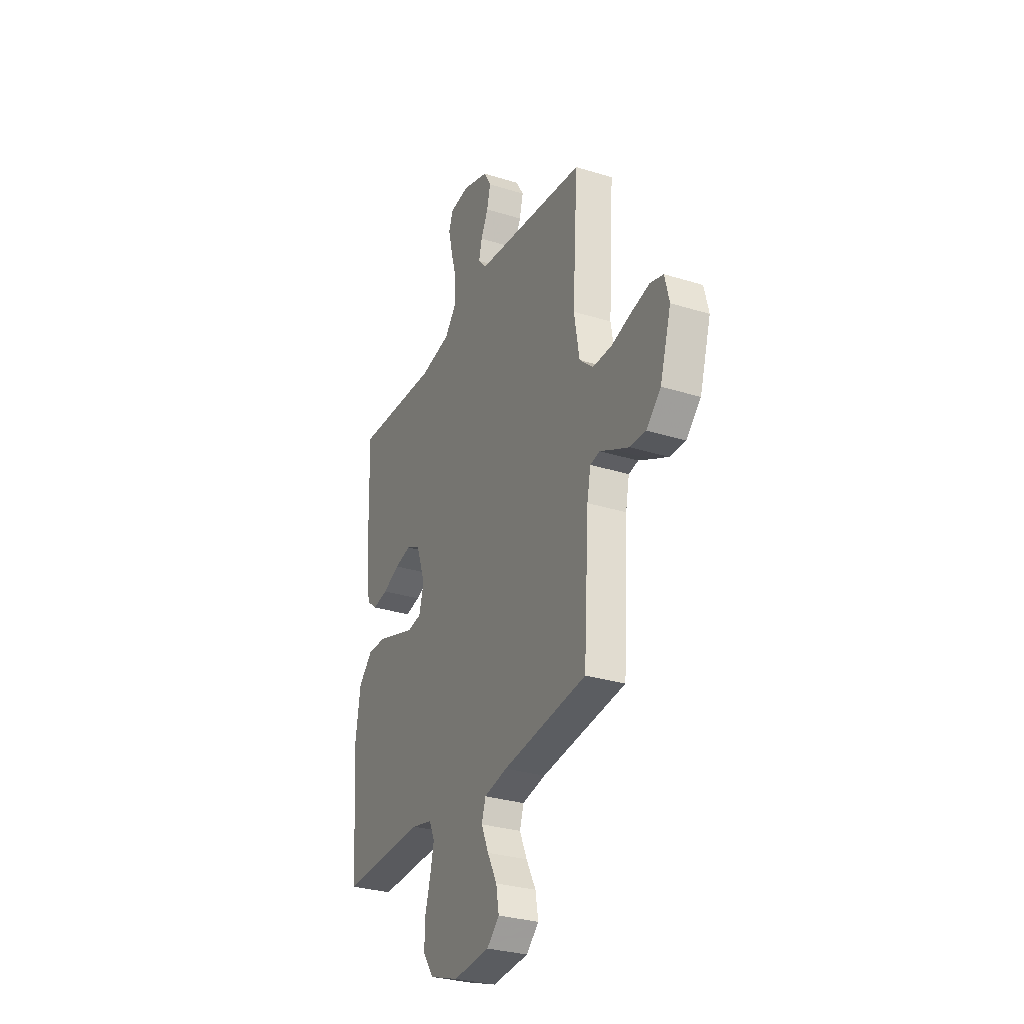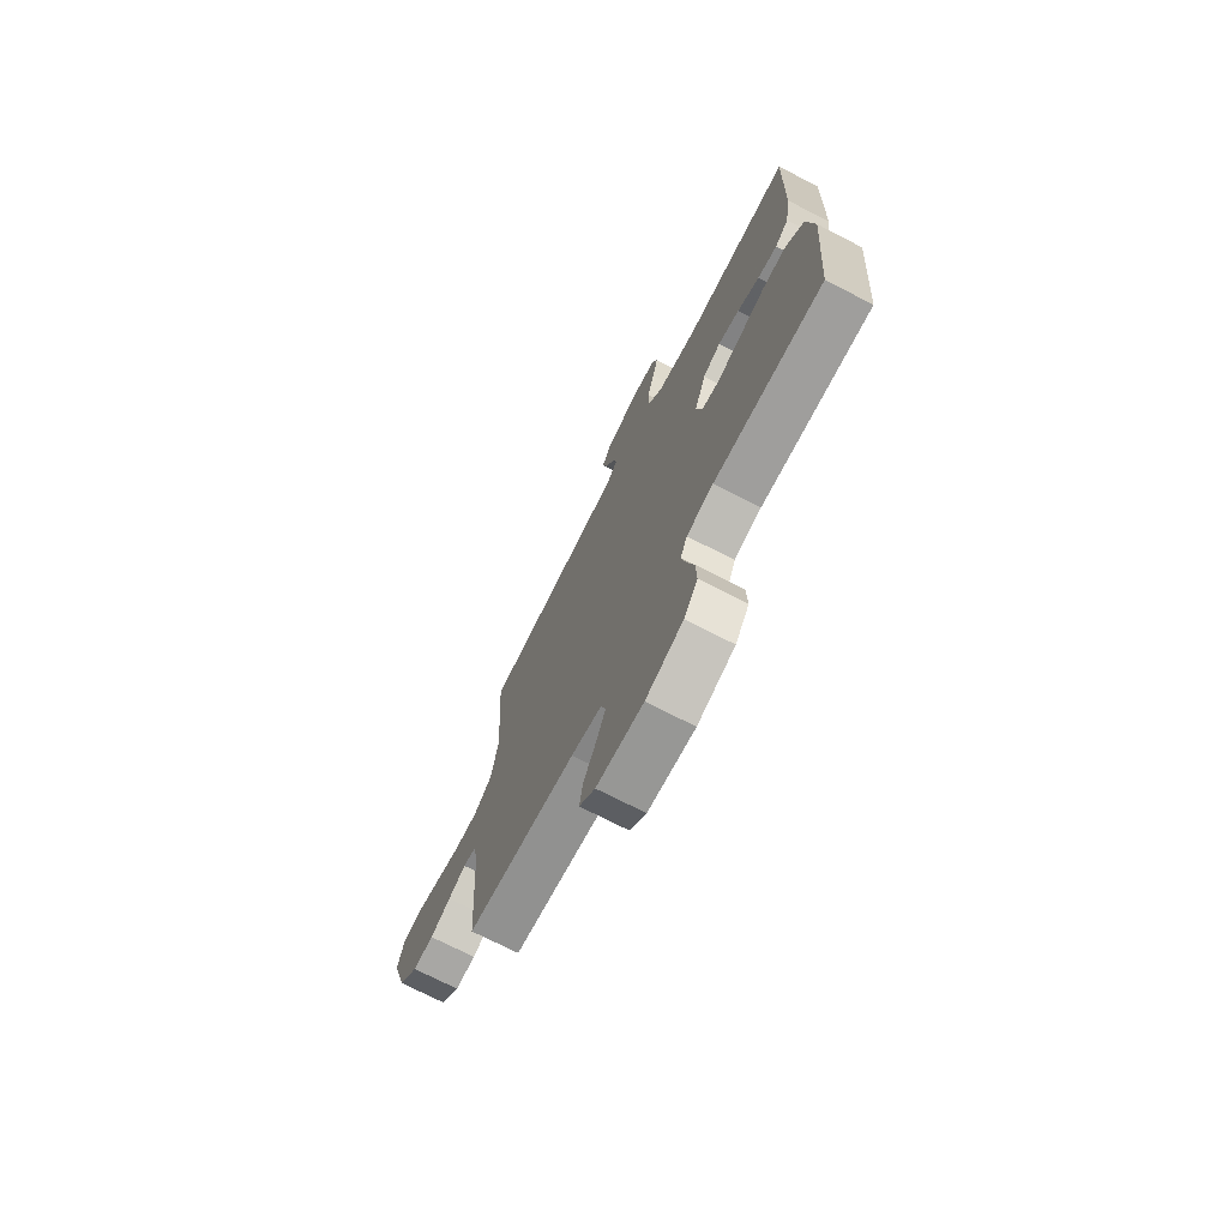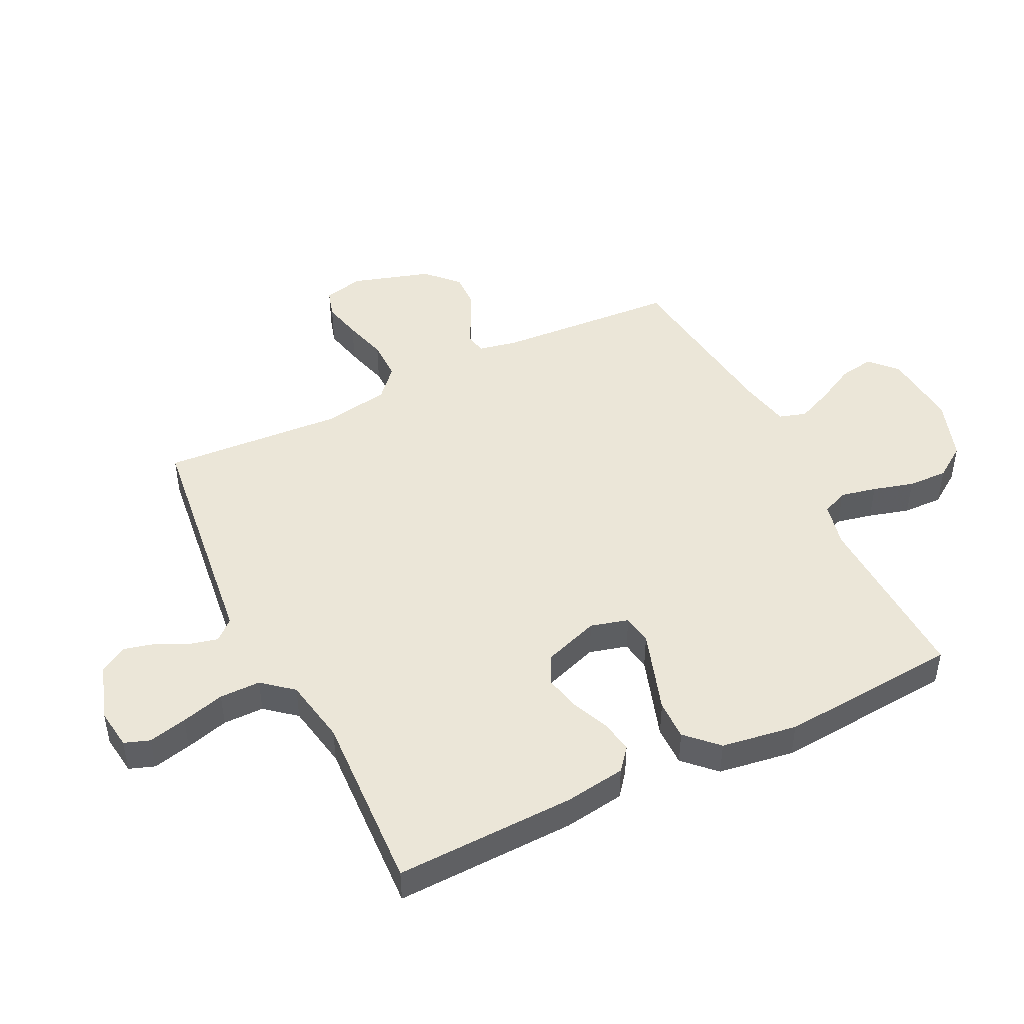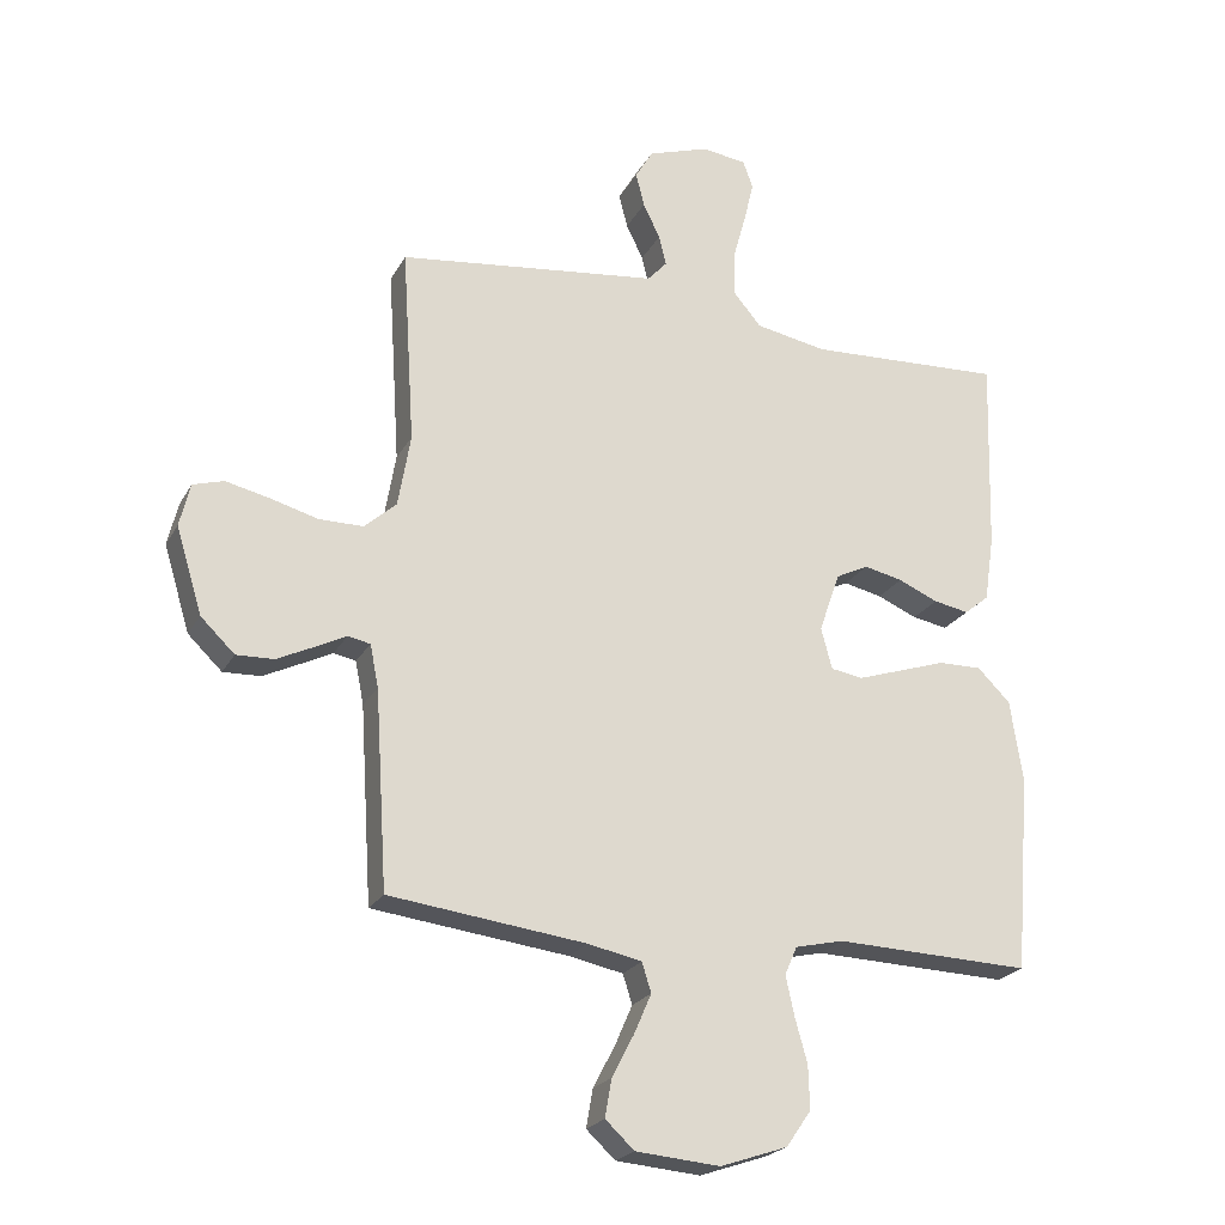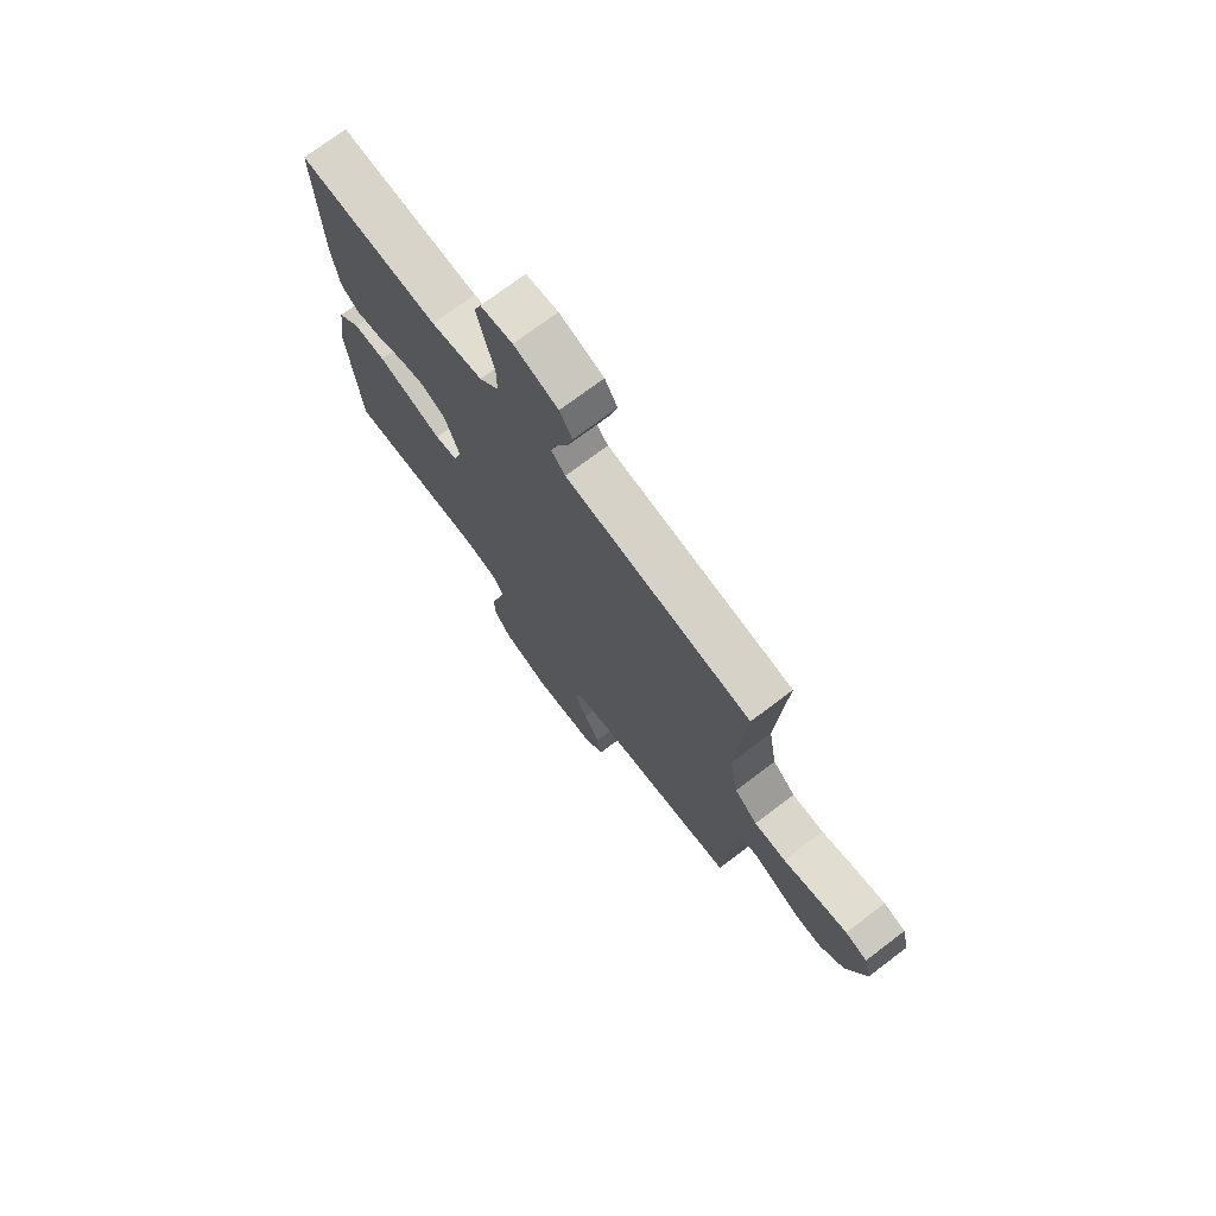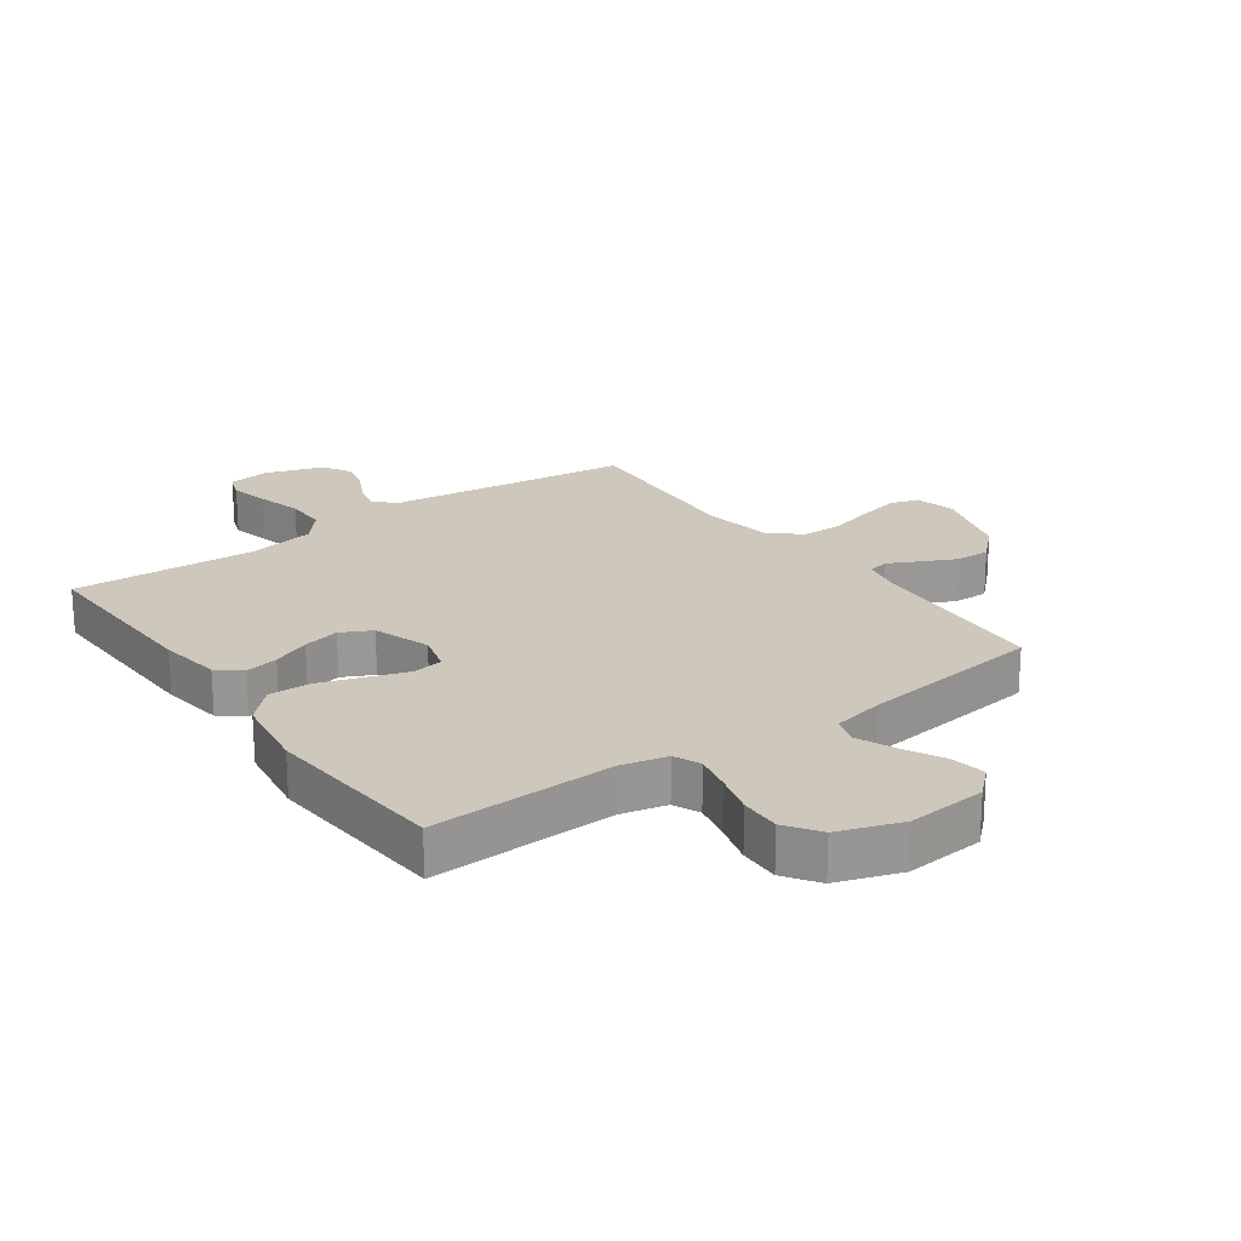
<metadata>
{"format":"obj","ext":"obj","renderer":"f3d","projection":"perspective","resolution":1024,"background":"white","views":[{"elev":-30.1,"azim":-114.4,"up":"+Z"},{"elev":-72.7,"azim":62.8,"up":"+Z"},{"elev":46.5,"azim":63.8,"up":"+Y"},{"elev":-22.7,"azim":-22.3,"up":"+Z"},{"elev":73.7,"azim":-127.0,"up":"+Z"},{"elev":21.8,"azim":144.4,"up":"+Y"}]}
</metadata>
<code>
v -0.5 0.07 0.5
v -0.2 0.07 0.537
v -0.101 0.07 0.549
v -0.071 0.07 0.582
v -0.082 0.07 0.628
v -0.108 0.07 0.681
v -0.121 0.07 0.733
v -0.094 0.07 0.779
v 0 0.07 0.81
v 0.068 0.07 0.801
v 0.083 0.07 0.759
v 0.068 0.07 0.695
v 0.048 0.07 0.623
v 0.048 0.07 0.555
v 0.09 0.07 0.505
v 0.2 0.07 0.485
v 0.5 0.07 0.5
v 0.491 0.07 0.2
v 0.476 0.07 0.099
v 0.438 0.07 0.068
v 0.384 0.07 0.078
v 0.323 0.07 0.104
v 0.264 0.07 0.117
v 0.214 0.07 0.092
v 0.182 0.07 0
v 0.199 0.07 -0.063
v 0.248 0.07 -0.071
v 0.315 0.07 -0.049
v 0.388 0.07 -0.025
v 0.455 0.07 -0.024
v 0.505 0.07 -0.074
v 0.524 0.07 -0.2
v 0.5 0.07 -0.5
v 0.2 0.07 -0.49
v 0.126 0.07 -0.507
v 0.107 0.07 -0.55
v 0.12 0.07 -0.61
v 0.139 0.07 -0.678
v 0.141 0.07 -0.744
v 0.103 0.07 -0.799
v 0 0.07 -0.834
v -0.129 0.07 -0.823
v -0.173 0.07 -0.782
v -0.163 0.07 -0.724
v -0.129 0.07 -0.659
v -0.103 0.07 -0.599
v -0.117 0.07 -0.554
v -0.2 0.07 -0.537
v -0.5 0.07 -0.5
v -0.519 0.07 -0.2
v -0.532 0.07 -0.135
v -0.566 0.07 -0.128
v -0.614 0.07 -0.152
v -0.67 0.07 -0.179
v -0.727 0.07 -0.181
v -0.779 0.07 -0.131
v -0.819 0.07 0
v -0.803 0.07 0.066
v -0.756 0.07 0.08
v -0.69 0.07 0.065
v -0.617 0.07 0.045
v -0.549 0.07 0.045
v -0.5 0.07 0.089
v -0.481 0.07 0.2
v -0.5 0 0.5
v -0.2 0 0.537
v -0.101 0 0.549
v -0.071 0 0.582
v -0.082 0 0.628
v -0.108 0 0.681
v -0.121 0 0.733
v -0.094 0 0.779
v 0 0 0.81
v 0.068 0 0.801
v 0.083 0 0.759
v 0.068 0 0.695
v 0.048 0 0.623
v 0.048 0 0.555
v 0.09 0 0.505
v 0.2 0 0.485
v 0.5 0 0.5
v 0.491 0 0.2
v 0.476 0 0.099
v 0.438 0 0.068
v 0.384 0 0.078
v 0.323 0 0.104
v 0.264 0 0.117
v 0.214 0 0.092
v 0.182 0 0
v 0.199 0 -0.063
v 0.248 0 -0.071
v 0.315 0 -0.049
v 0.388 0 -0.025
v 0.455 0 -0.024
v 0.505 0 -0.074
v 0.524 0 -0.2
v 0.5 0 -0.5
v 0.2 0 -0.49
v 0.126 0 -0.507
v 0.107 0 -0.55
v 0.12 0 -0.61
v 0.139 0 -0.678
v 0.141 0 -0.744
v 0.103 0 -0.799
v 0 0 -0.834
v -0.129 0 -0.823
v -0.173 0 -0.782
v -0.163 0 -0.724
v -0.129 0 -0.659
v -0.103 0 -0.599
v -0.117 0 -0.554
v -0.2 0 -0.537
v -0.5 0 -0.5
v -0.519 0 -0.2
v -0.532 0 -0.135
v -0.566 0 -0.128
v -0.614 0 -0.152
v -0.67 0 -0.179
v -0.727 0 -0.181
v -0.779 0 -0.131
v -0.819 0 0
v -0.803 0 0.066
v -0.756 0 0.08
v -0.69 0 0.065
v -0.617 0 0.045
v -0.549 0 0.045
v -0.5 0 0.089
v -0.481 0 0.2
f 59 60 61
f 58 59 61
f 57 58 61
f 56 57 61
f 55 56 61
f 54 55 61
f 53 54 61
f 52 53 61
f 51 52 61 62
f 50 51 62 63
f 50 63 64
f 49 50 64
f 48 49 64
f 43 44 45
f 42 43 45
f 41 42 45
f 40 41 45
f 39 40 45
f 38 39 45
f 37 38 45
f 36 37 45 46
f 35 36 46 47
f 32 33 34
f 31 32 34
f 30 31 34
f 29 30 34
f 28 29 34
f 35 47 48
f 34 35 48
f 28 34 48
f 27 28 48
f 20 21 22
f 19 20 22
f 18 19 22
f 17 18 22
f 16 17 22
f 15 16 22 23
f 14 15 23 24
f 11 12 13
f 10 11 13
f 9 10 13
f 8 9 13
f 7 8 13
f 6 7 13
f 5 6 13
f 4 5 13 14
f 14 24 25
f 4 14 25
f 3 4 25
f 3 25 26
f 2 3 26
f 1 2 26
f 64 1 26
f 48 64 26
f 26 27 48
f 125 124 123
f 125 123 122
f 125 122 121
f 125 121 120
f 125 120 119
f 125 119 118
f 125 118 117
f 125 117 116
f 126 125 116 115
f 127 126 115 114
f 128 127 114
f 128 114 113
f 128 113 112
f 109 108 107
f 109 107 106
f 109 106 105
f 109 105 104
f 109 104 103
f 109 103 102
f 109 102 101
f 110 109 101 100
f 111 110 100 99
f 98 97 96
f 98 96 95
f 98 95 94
f 98 94 93
f 98 93 92
f 112 111 99
f 112 99 98
f 112 98 92
f 112 92 91
f 86 85 84
f 86 84 83
f 86 83 82
f 86 82 81
f 86 81 80
f 87 86 80 79
f 88 87 79 78
f 77 76 75
f 77 75 74
f 77 74 73
f 77 73 72
f 77 72 71
f 77 71 70
f 77 70 69
f 78 77 69 68
f 89 88 78
f 89 78 68
f 89 68 67
f 90 89 67
f 90 67 66
f 90 66 65
f 90 65 128
f 90 128 112
f 112 91 90
f 1 65 66 2
f 2 66 67 3
f 3 67 68 4
f 4 68 69 5
f 5 69 70 6
f 6 70 71 7
f 7 71 72 8
f 8 72 73 9
f 9 73 74 10
f 10 74 75 11
f 11 75 76 12
f 12 76 77 13
f 13 77 78 14
f 14 78 79 15
f 15 79 80 16
f 16 80 81 17
f 17 81 82 18
f 18 82 83 19
f 19 83 84 20
f 20 84 85 21
f 21 85 86 22
f 22 86 87 23
f 23 87 88 24
f 24 88 89 25
f 25 89 90 26
f 26 90 91 27
f 27 91 92 28
f 28 92 93 29
f 29 93 94 30
f 30 94 95 31
f 31 95 96 32
f 32 96 97 33
f 33 97 98 34
f 34 98 99 35
f 35 99 100 36
f 36 100 101 37
f 37 101 102 38
f 38 102 103 39
f 39 103 104 40
f 40 104 105 41
f 41 105 106 42
f 42 106 107 43
f 43 107 108 44
f 44 108 109 45
f 45 109 110 46
f 46 110 111 47
f 47 111 112 48
f 48 112 113 49
f 49 113 114 50
f 50 114 115 51
f 51 115 116 52
f 52 116 117 53
f 53 117 118 54
f 54 118 119 55
f 55 119 120 56
f 56 120 121 57
f 57 121 122 58
f 58 122 123 59
f 59 123 124 60
f 60 124 125 61
f 61 125 126 62
f 62 126 127 63
f 63 127 128 64
f 64 128 65 1

</code>
